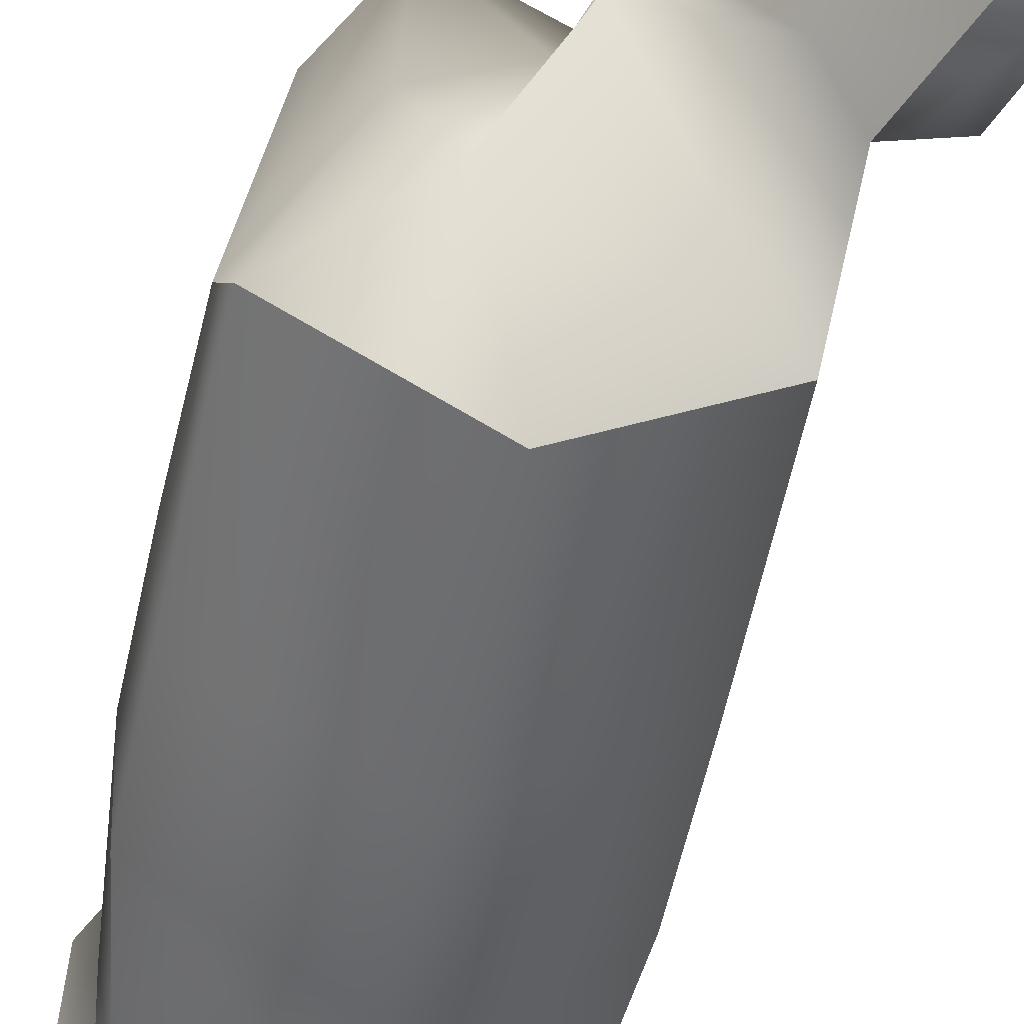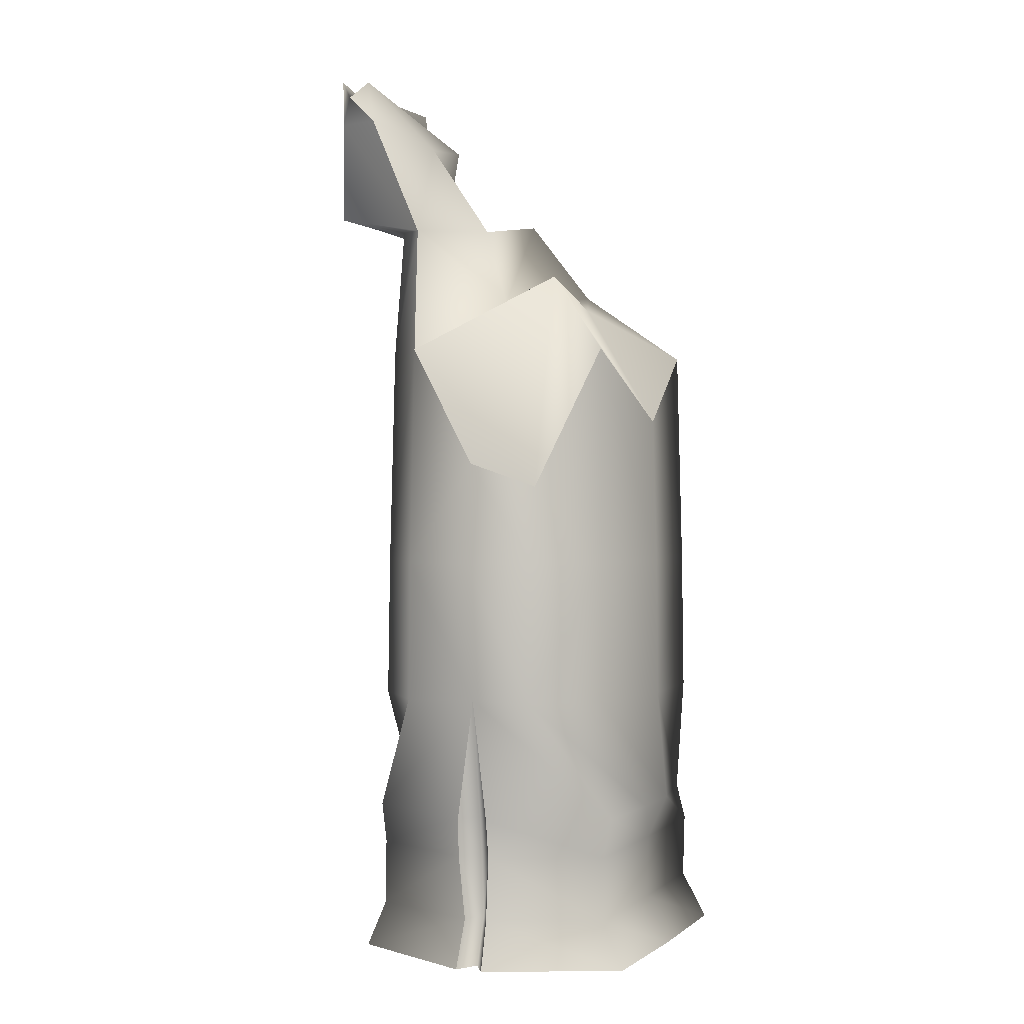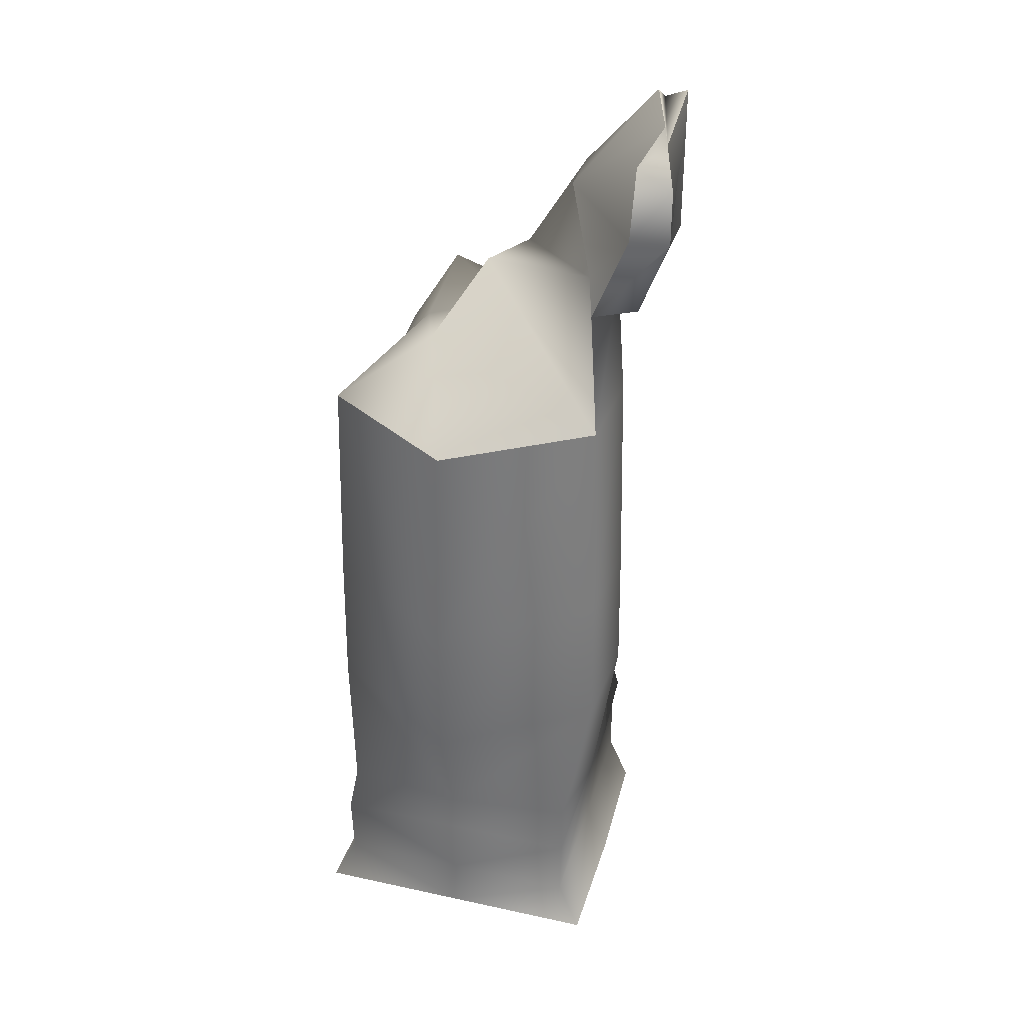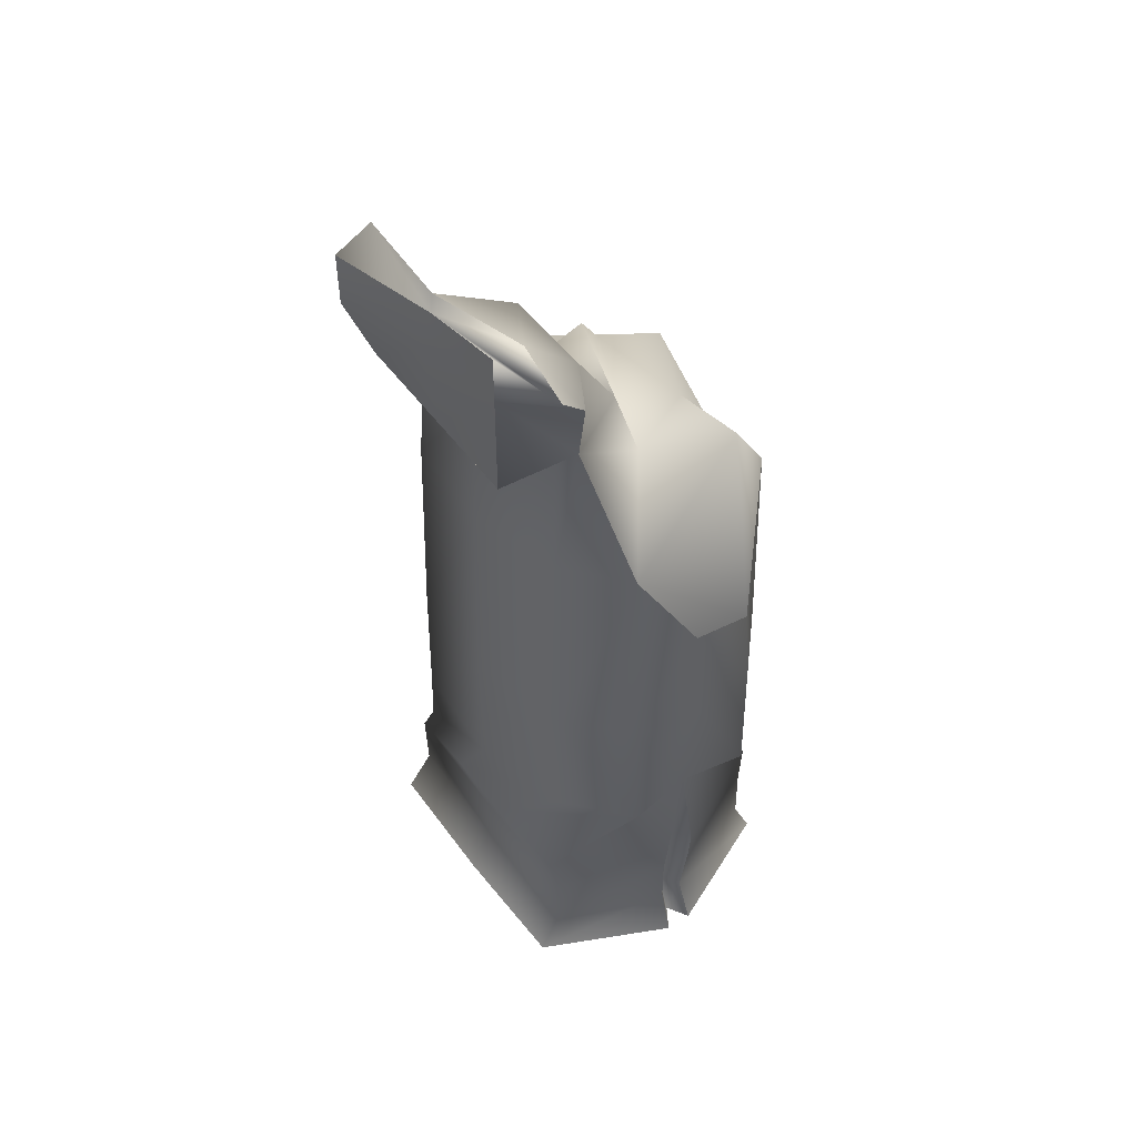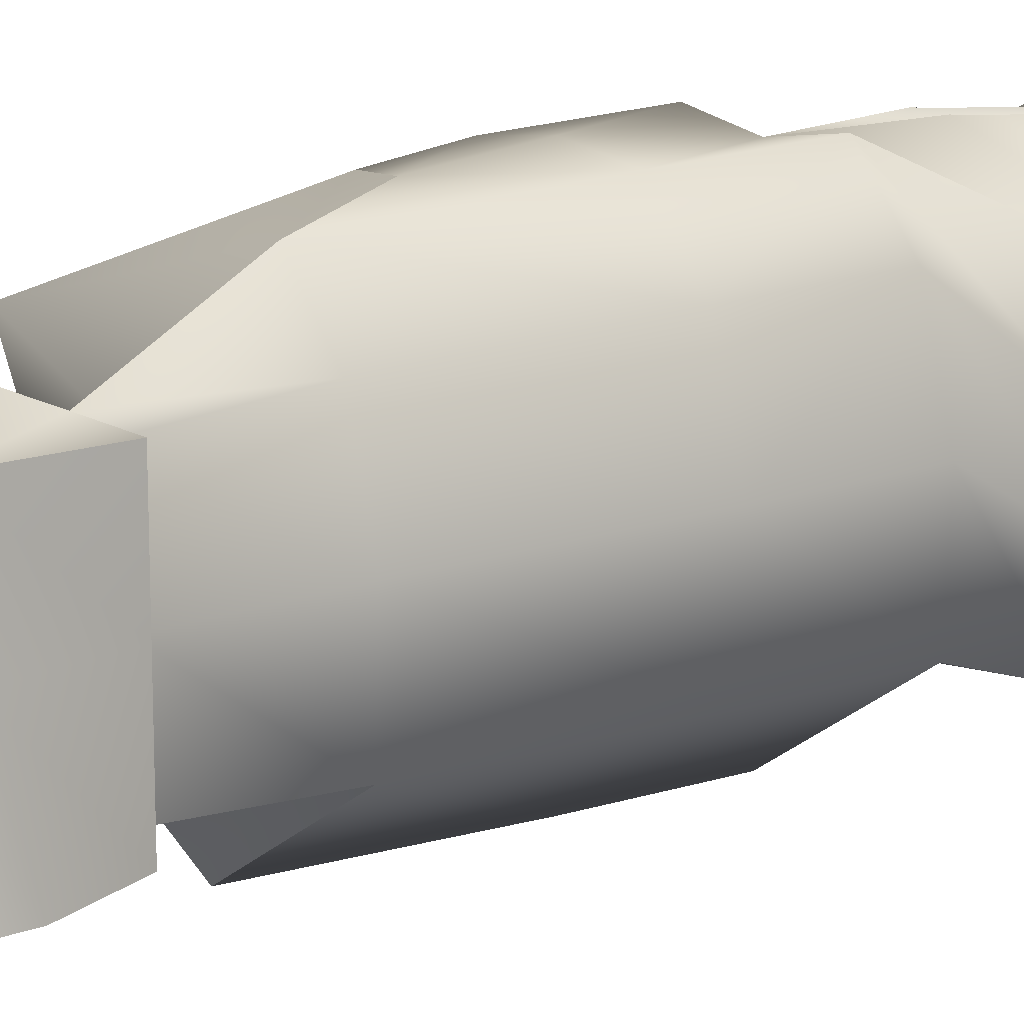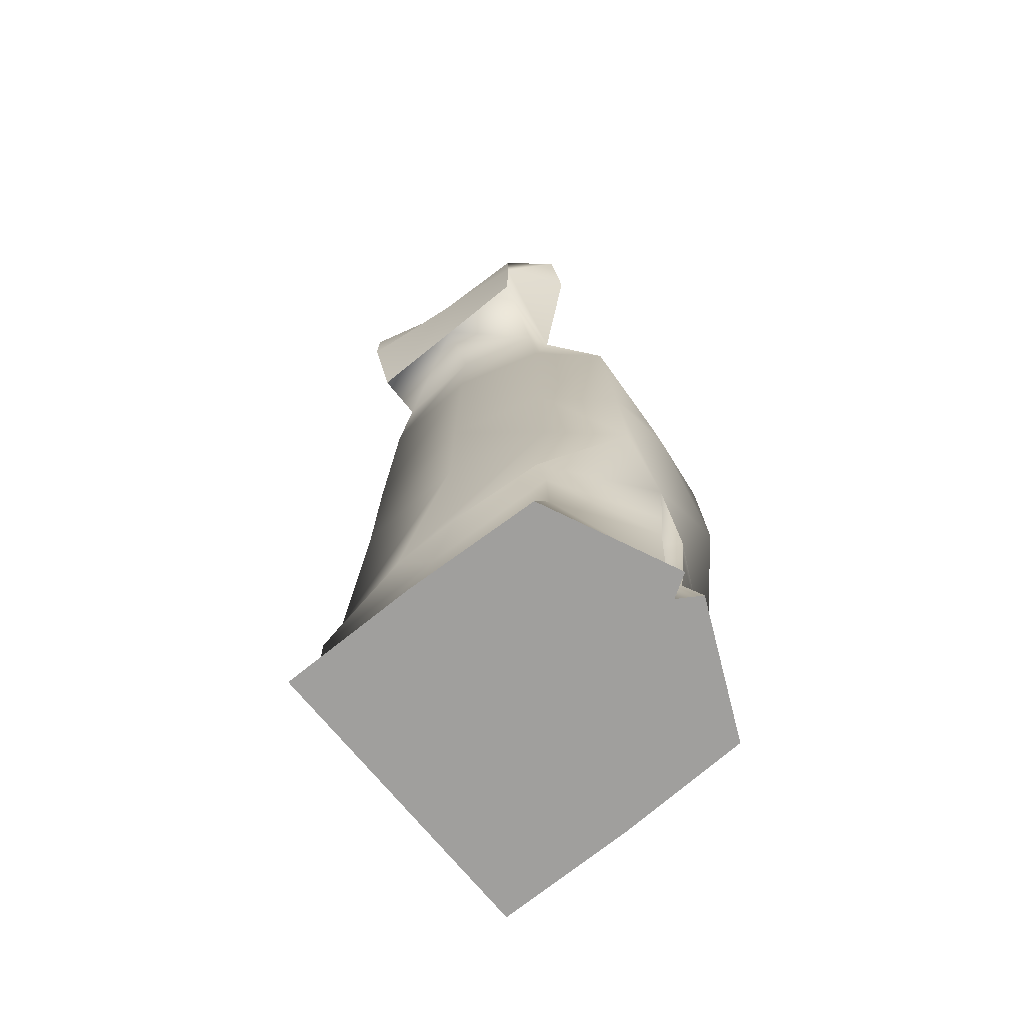
<metadata>
{"format":"obj","ext":"obj","renderer":"f3d","projection":"perspective","resolution":1024,"background":"white","views":[{"elev":-51.6,"azim":168.4,"up":"+Z"},{"elev":0.6,"azim":22.6,"up":"+Y"},{"elev":34.6,"azim":-163.7,"up":"+Y"},{"elev":50.1,"azim":-34.6,"up":"+Y"},{"elev":14.6,"azim":-128.3,"up":"+Z"},{"elev":-71.3,"azim":-50.9,"up":"+Y"}]}
</metadata>
<code>
g default
v -38.37 -2.407 36.77
v -39.92 -2.407 -35.01
v -32.69 10.33 36.85
v -33.59 10.33 -33.11
v -32.76 27.55 36.33
v -33.96 27.55 -33.42
v -34.61 37.92 35.21
v -32.82 37.92 -29.18
v -17.8 70.14 52.69
v -38.33 70.14 -18.18
v -17.88 107.4 51.54
v -37.94 107.4 -17.81
v -17.79 165.7 49
v -36.77 165.7 -16.58
v -24.12 200.6 33.65
v -34.47 200.6 -15.62
v -38.25 236.6 47.78
v -44.9 243.5 -16.07
v -46.84 204.7 35.3
v -46.84 204.7 -16.49
v -46.86 244 35.29
v -54.22 238.3 -16.47
v 1e-06 165.7 -40.35
v 0.000227 107.4 -42.94
v 0.000461 70.14 -43.89
v -5.7e-05 37.92 -32.73
v -9.7e-05 27.55 -33.42
v -9.7e-05 10.33 -33.11
v -5.5e-05 -2.407 -35.01
v -3.66 -2.407 52.68
v -3.151 10.33 48.01
v -4.368 27.55 49.35
v -4.16 37.92 50.4
v 0.000368 70.14 49.84
v 0.000263 107.4 53.84
v 7e-05 134.3 51.18
v -46.08 243.5 10.8
v -46.86 238.4 11.05
v -46.84 204.7 11.05
v -35.82 200.6 8.657
v -38.01 165.7 9.961
v -39.25 107.4 10.25
v -39.66 70.14 10.5
v -36.37 37.92 -8.054
v -33.96 27.55 1.6
v -33.59 10.33 1.732
v -39.92 -2.407 1.304
v -5.5e-05 -2.407 1.304
v -38.99 243.5 35.05
v -29.66 200.6 30.8
v -31.06 165.7 33.96
v -31.9 107.4 35.64
v -32.14 70.14 36.45
v -36.37 37.92 10.99
v -31.54 229.9 46.67
v -46.85 231.8 35.3
v -8.4e-05 -2.407 46.76
v -8e-05 37.92 44.75
v -9.1e-05 27.55 43.58
v -9.1e-05 10.33 42.26
v 38.37 -2.407 36.77
v 39.92 -2.407 -35.01
v 32.69 10.33 36.85
v 33.59 10.33 -33.11
v 32.76 27.55 36.33
v 33.96 27.55 -33.42
v 34.61 37.92 35.21
v 32.82 37.92 -29.18
v 17.8 70.14 52.69
v 38.33 70.14 -18.18
v 17.88 107.4 51.54
v 37.94 107.4 -17.81
v 17.79 128.1 49
v 36.77 165.7 -16.58
v 3.66 -2.407 52.68
v 3.15 10.33 48.01
v 4.368 27.55 49.35
v 4.16 37.92 50.4
v 38.01 146.5 9.961
v 39.25 107.4 10.25
v 39.66 70.14 10.5
v 36.37 37.92 -8.054
v 33.96 27.55 1.6
v 33.59 10.33 1.732
v 39.92 -2.407 1.304
v 31.06 165.7 33.96
v 31.9 107.4 35.64
v 32.14 70.14 36.45
v 36.37 37.92 10.99
v -50 230 11.05
v -54.21 224.2 -16.48
v -43.63 223.4 -15.88
v -0.5649 180 24.83
v -6.959 200.6 23.6
v -21.18 223.8 29.07
v 20.01 178 14.22
v 18.91 185.3 37.71
v -22.87 226.3 7.977
v -28.5 200.6 5.836
v -1.397 204.2 2.044
v 11.59 184 -8.738
g Broke_Statue_pCube1
f 1 30 31 3
f 4 28 29 2
f 47 48 30 1
f 47 1 3 46
f 3 31 32 5
f 46 3 5 45
f 6 27 28 4
f 5 32 33 7
f 45 5 7 54
f 8 26 27 6
f 7 33 34 9
f 54 7 9 53
f 10 25 26 8
f 11 9 34 35
f 52 53 9 11
f 25 10 12 24
f 11 35 36 13
f 52 11 13 51
f 14 23 24 12
f 51 13 15 50
f 50 15 19 39
f 17 49 38 21
f 38 37 18 22
f 16 40 39 20
f 14 41 40 16
f 12 42 41 14
f 10 43 42 12
f 8 44 43 10
f 6 45 44 8
f 4 46 45 6
f 2 47 46 4
f 2 29 48 47
f 38 49 37
f 40 50 39
f 41 51 50 40
f 42 52 51 41
f 42 43 53 52
f 44 54 53 43
f 45 54 44
f 39 19 56 90
f 15 55 56 19
f 56 55 17 21
f 90 91 20 39
f 91 92 16 20
f 61 63 76 75
f 64 62 29 28
f 85 61 75 48
f 85 84 63 61
f 63 65 77 76
f 84 83 65 63
f 66 64 28 27
f 65 67 78 77
f 83 89 67 65
f 68 66 27 26
f 67 69 34 78
f 89 88 69 67
f 70 68 26 25
f 69 71 35 34
f 87 71 69 88
f 25 24 72 70
f 71 73 36 35
f 87 86 73 71
f 74 72 24 23
f 72 74 79 80
f 72 80 81 70
f 68 70 81 82
f 66 68 82 83
f 64 66 83 84
f 62 64 84 85
f 62 85 48 29
f 80 79 86 87
f 81 80 87 88
f 82 81 88 89
f 83 82 89
f 75 57 48
f 76 60 57 75
f 77 59 60 76
f 78 58 59 77
f 34 58 78
f 34 33 58
f 33 32 59 58
f 32 31 60 59
f 31 30 57 60
f 30 48 57
f 90 56 21 38
f 38 22 91 90
f 22 18 92 91
f 86 97 73
f 55 95 49 17
f 15 13 93 94
f 79 96 97 86
f 23 101 74
f 99 100 14 16
f 37 98 92 18
f 15 94 95 55
f 92 98 99 16
f 14 100 101 23
f 97 96 93 13
f 73 97 13 36
f 49 95 98 37
f 99 98 95 94
f 94 93 100 99
f 101 100 93 96
f 74 101 96 79

</code>
